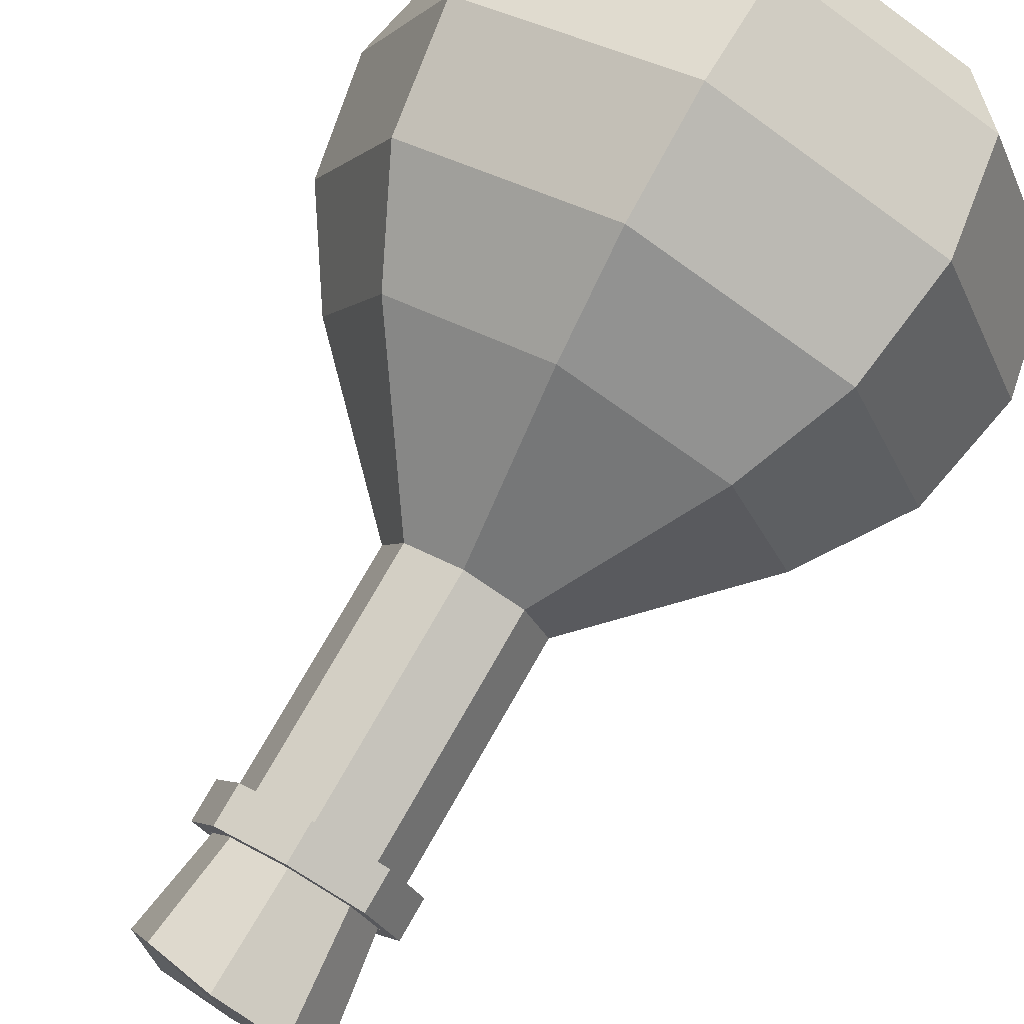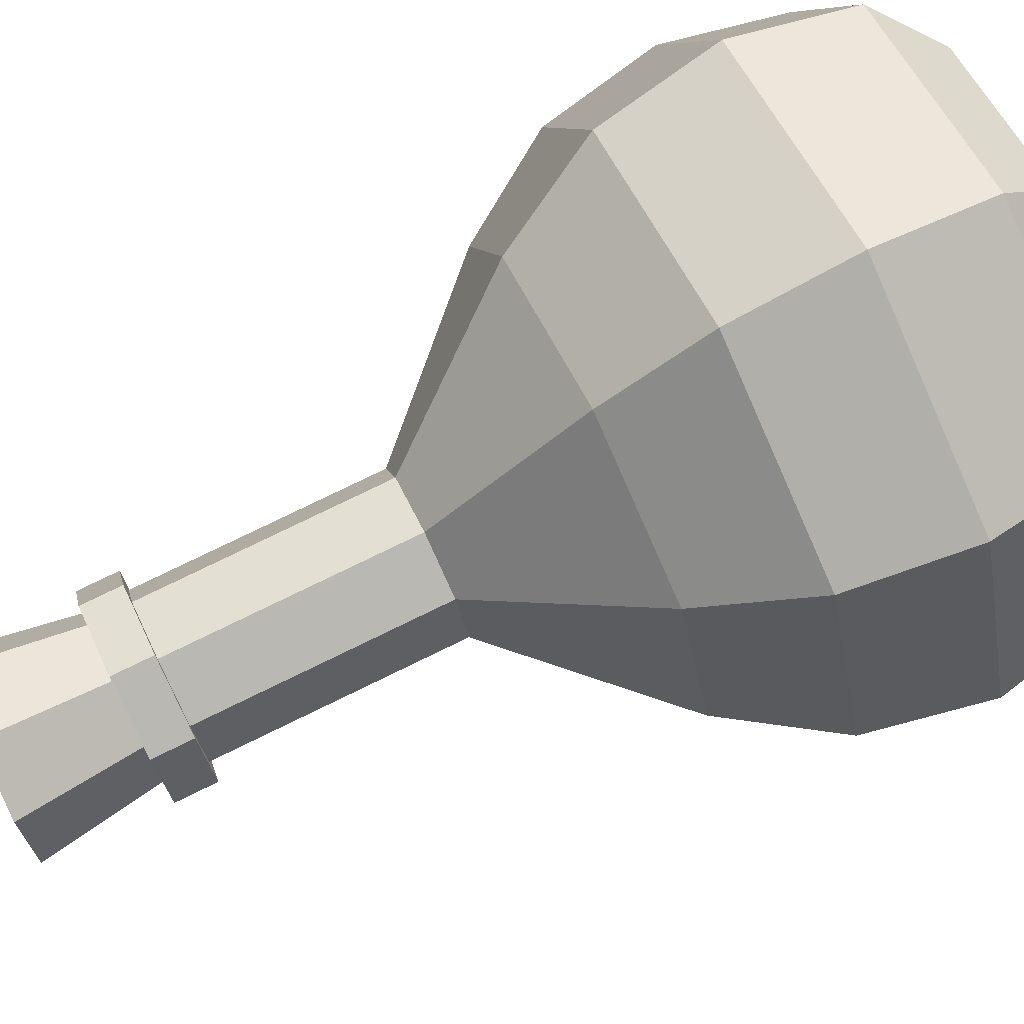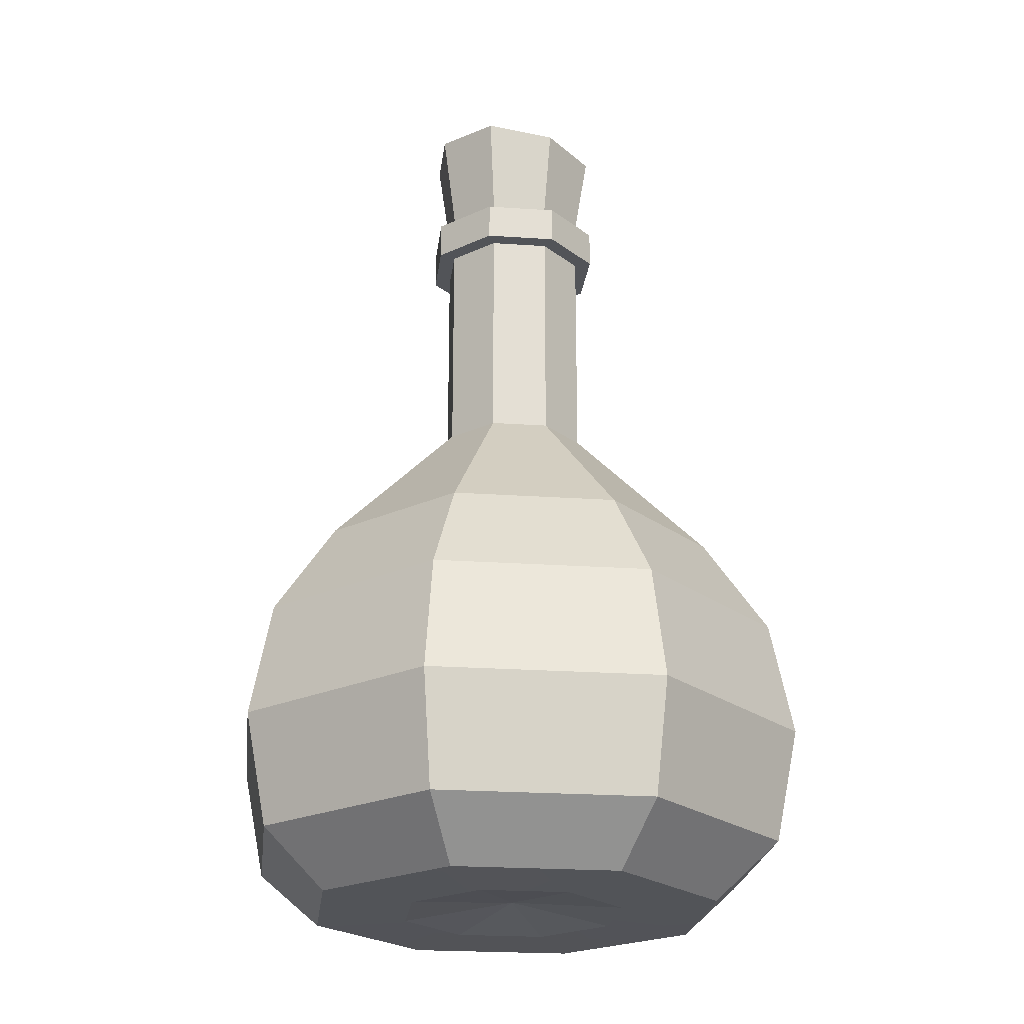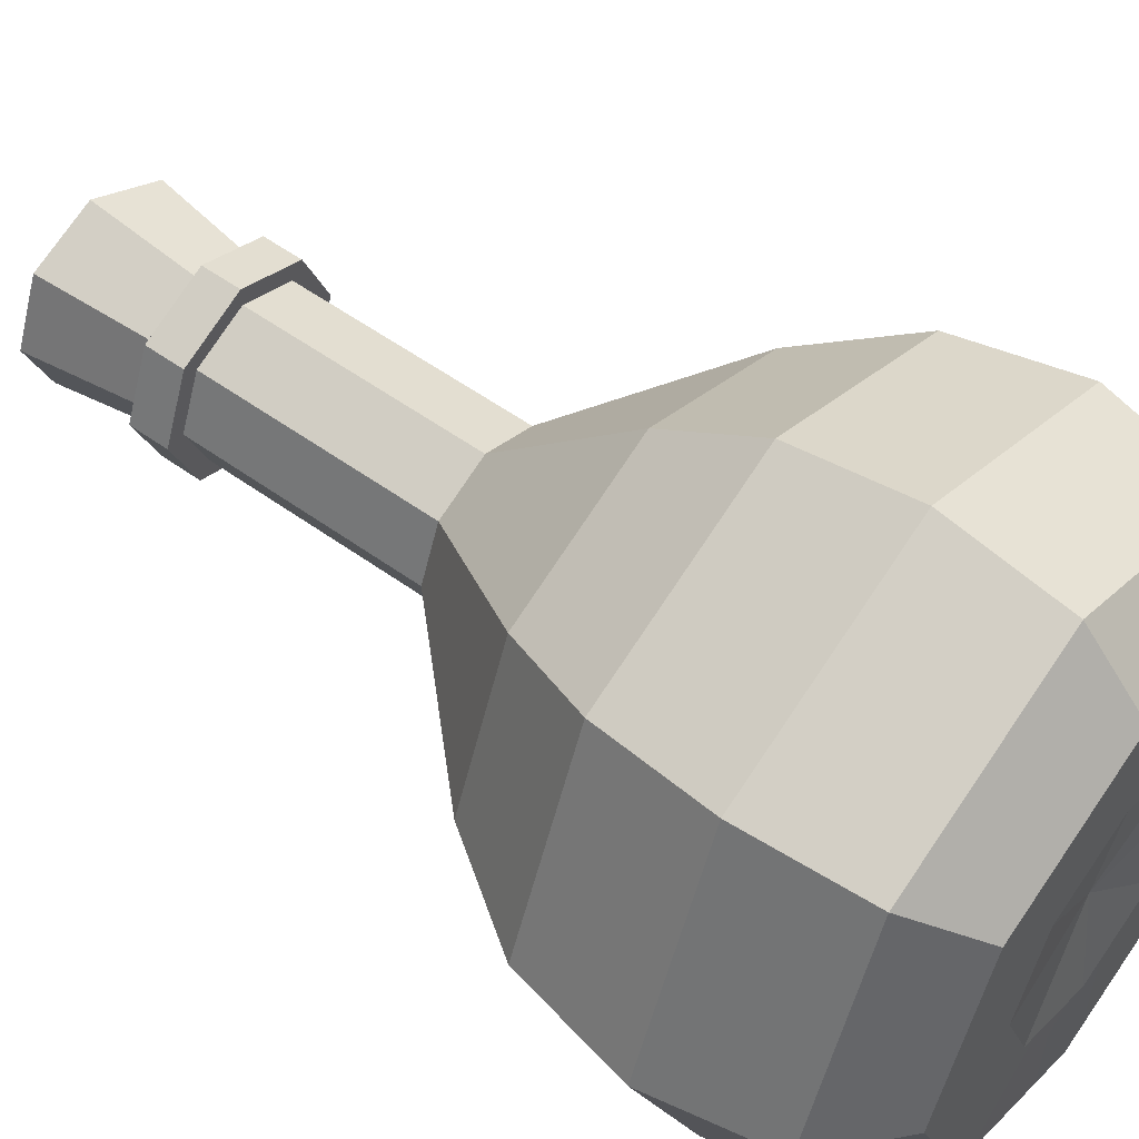
<metadata>
{"format":"obj","ext":"obj","renderer":"f3d","projection":"perspective","resolution":1024,"background":"white","views":[{"elev":75.7,"azim":-150.3,"up":"+Z"},{"elev":77.4,"azim":-116.0,"up":"+Z"},{"elev":-22.9,"azim":15.8,"up":"+Y"},{"elev":54.2,"azim":-52.5,"up":"+Z"}]}
</metadata>
<code>
g Bottle
v 0 0.03741 0.07002
v -0.01244 0.1194 0.01244
v -0.03501 0.08692 0.03501
v -0.04574 0.06421 0.04574
v -0.04951 0.03741 0.04951
v -0.04574 0.01124 0.04574
v -0.03501 -0.001917 0.03501
v -0.01895 -0.002134 0.01895
v -0.0176 0.1194 5.09e-08
v -0.04951 0.08692 5.09e-08
v -0.06469 0.06421 5.09e-08
v -0.07002 0.03741 5.09e-08
v -0.06469 0.01124 5.09e-08
v -0.04951 -0.001917 5.09e-08
v -0.0268 -0.002134 5.09e-08
v 0 0.0006919 5.09e-08
v -0.01244 0.1194 -0.01244
v -0.03501 0.08692 -0.03501
v -0.04574 0.06421 -0.04574
v -0.04951 0.03741 -0.04951
v -0.04574 0.01124 -0.04574
v -0.03501 -0.001917 -0.03501
v -0.01895 -0.002134 -0.01895
v 0 0.1194 -0.0176
v 0 0.08692 -0.04951
v 0 0.06421 -0.06469
v 0 0.03741 -0.07002
v 0 0.01124 -0.06469
v 0 -0.001917 -0.04951
v 0 -0.002134 -0.0268
v 0.01244 0.1194 -0.01244
v 0.03501 0.08692 -0.03501
v 0.04574 0.06421 -0.04574
v 0.04951 0.03741 -0.04951
v 0.04574 0.01124 -0.04574
v 0.03501 -0.001917 -0.03501
v 0.01895 -0.002134 -0.01895
v 0.0176 0.1194 5.09e-08
v 0.04951 0.08692 5.09e-08
v 0.06469 0.06421 5.09e-08
v 0.07002 0.03741 5.09e-08
v 0.06469 0.01124 5.09e-08
v 0.04951 -0.001917 5.09e-08
v 0.0268 -0.002134 5.09e-08
v 0.01244 0.1194 0.01244
v 0.03501 0.08692 0.03501
v 0.04574 0.06421 0.04574
v 0.04951 0.03741 0.04951
v 0.04574 0.01124 0.04574
v 0.03501 -0.001917 0.03501
v 0.01895 -0.002134 0.01895
v 0 0.1194 0.0176
v 0 0.08692 0.04951
v 6.362e-09 0.06421 0.06469
v 6.362e-09 0.01124 0.06469
v 0 -0.001917 0.04951
v 0 -0.002134 0.0268
v -0.02163 0.1804 5.09e-08
v -0.01244 0.1716 0.01244
v -0.0176 0.1716 5.09e-08
v -0.01244 0.1716 -0.01244
v 0 0.1716 -0.0176
v 0.01244 0.1716 -0.01244
v 0.0176 0.1716 5.09e-08
v 0.01244 0.1716 0.01244
v 0 0.1716 0.0176
v -0.01244 0.1804 0.01244
v -0.0176 0.1804 5.09e-08
v -0.01244 0.1804 -0.01244
v 0 0.1804 -0.0176
v 0.01244 0.1804 -0.01244
v 0.0176 0.1804 5.09e-08
v 0.01244 0.1804 0.01244
v 0 0.1804 0.0176
v -0.02163 0.1716 5.09e-08
v -0.0153 0.1716 0.0153
v -0.0153 0.1716 -0.0153
v 0 0.1716 -0.02163
v 0.0153 0.1716 -0.0153
v 0.02163 0.1716 5.09e-08
v 0.0153 0.1716 0.0153
v 0 0.1716 0.02163
v 0 0.1804 -0.02163
v -0.0153 0.1804 -0.0153
v 0.02163 0.1804 5.09e-08
v 0.0153 0.1804 -0.0153
v 0.0153 0.1804 0.0153
v -0.0153 0.1804 0.0153
v 0 0.1804 0.02163
v -0.01167 0.1759 0.01167
v -0.0165 0.1759 5.09e-08
v -0.01167 0.1759 -0.01167
v 0 0.1759 -0.0165
v 0.01167 0.1759 -0.01167
v 0.0165 0.1759 5.09e-08
v 0.01167 0.1759 0.01167
v 0 0.1759 0.0165
v -0.01244 0.1758 0.01244
v -0.0176 0.1758 5.09e-08
v -0.01244 0.1758 -0.01244
v 0 0.1758 -0.0176
v 0.01244 0.1758 -0.01244
v 0.0176 0.1758 5.09e-08
v 0.01244 0.1758 0.01244
v 0 0.1758 0.0176
v 1.272e-08 0.2062 5.09e-08
v -0.01481 0.2063 0.01481
v -0.02094 0.2063 5.09e-08
v -0.01481 0.2063 -0.01481
v 0 0.2063 -0.02094
v 0.01481 0.2053 -0.01481
v 0.02094 0.2022 5.09e-08
v 0.01481 0.2033 0.01481
v 0 0.2058 0.02094
v 0 -0.002134 0.0268
v -0.01895 -0.002134 0.01895
v 0 -0.001917 0.04951
v -0.03501 -0.001917 0.03501
v 6.362e-09 0.01124 0.06469
v -0.04574 0.01124 0.04574
v 0 0.03741 0.07002
v -0.04951 0.03741 0.04951
v 6.362e-09 0.06421 0.06469
v -0.04574 0.06421 0.04574
v 0 0.08692 0.04951
v -0.03501 0.08692 0.03501
v -0.04951 0.03741 0.04951
v -0.04574 0.06421 0.04574
v -0.03501 0.08692 0.03501
v -0.01244 0.1194 0.01244
v -0.04574 0.01124 0.04574
v -0.04951 0.03741 0.04951
v -0.07002 0.03741 5.09e-08
v -0.04574 0.06421 0.04574
v -0.06469 0.06421 5.09e-08
v -0.03501 0.08692 0.03501
v -0.04951 0.08692 5.09e-08
v -0.01244 0.1194 -0.01244
v -0.01244 0.1716 -0.01244
v -0.0176 0.1194 5.09e-08
v 0 0.0006919 5.09e-08
v -0.0268 -0.002134 5.09e-08
v -0.01895 -0.002134 0.01895
v -0.03501 -0.001917 0.03501
v -0.04951 -0.001917 5.09e-08
v -0.04574 0.01124 0.04574
v -0.06469 0.01124 5.09e-08
v -0.06469 0.01124 5.09e-08
v -0.07002 0.03741 5.09e-08
v -0.06469 0.06421 5.09e-08
v -0.04951 0.08692 5.09e-08
v 0 0.1194 0.0176
v 0 0.0006919 5.09e-08
v -0.01895 -0.002134 -0.01895
v -0.0268 -0.002134 5.09e-08
v -0.04951 -0.001917 5.09e-08
v -0.03501 -0.001917 -0.03501
v -0.06469 0.01124 5.09e-08
v -0.04574 0.01124 -0.04574
v -0.07002 0.03741 5.09e-08
v -0.04951 0.03741 -0.04951
v -0.06469 0.06421 5.09e-08
v -0.04574 0.06421 -0.04574
v -0.04951 0.08692 5.09e-08
v -0.03501 0.08692 -0.03501
v -0.0176 0.1194 5.09e-08
v -0.01244 0.1194 -0.01244
v -0.04574 0.06421 -0.04574
v -0.03501 0.08692 -0.03501
v -0.01244 0.1194 0.01244
v 0 0.1194 0.0176
v 0 0.1716 0.0176
v 0 0.0006919 5.09e-08
v -0.01895 -0.002134 -0.01895
v -0.03501 -0.001917 -0.03501
v -0.04574 0.01124 -0.04574
v -0.04951 0.03741 -0.04951
v -0.04574 0.06421 -0.04574
v 0 0.06421 -0.06469
v -0.03501 0.08692 -0.03501
v 0 0.08692 -0.04951
v -0.01244 0.1194 -0.01244
v 0 0.1194 -0.0176
v 0 -0.002134 -0.0268
v 0 -0.001917 -0.04951
v -0.04574 0.01124 -0.04574
v 0 0.01124 -0.06469
v -0.04951 0.03741 -0.04951
v 0 0.03741 -0.07002
v 0 0.0006919 5.09e-08
v 0 -0.002134 -0.0268
v 0 -0.001917 -0.04951
v 0 0.01124 -0.06469
v 0 0.03741 -0.07002
v 0 0.06421 -0.06469
v 0 0.08692 -0.04951
v 0 0.1194 -0.0176
v 0.01895 -0.002134 -0.01895
v 0.03501 -0.001917 -0.03501
v 0 0.01124 -0.06469
v 0.04574 0.01124 -0.04574
v 0 0.03741 -0.07002
v 0.04951 0.03741 -0.04951
v 0 0.06421 -0.06469
v 0.04574 0.06421 -0.04574
v 0 0.08692 -0.04951
v 0.03501 0.08692 -0.03501
v 0.01244 0.1194 -0.01244
v 0 0.1194 -0.0176
v 0 0.1716 -0.0176
v 0.03501 0.08692 -0.03501
v 0.01244 0.1194 -0.01244
v 0.04574 0.01124 -0.04574
v 0.04951 0.03741 -0.04951
v 0.04574 0.06421 -0.04574
v 0.03501 0.08692 -0.03501
v 0.04951 0.08692 5.09e-08
v -0.0176 0.1194 5.09e-08
v -0.0176 0.1716 5.09e-08
v -0.01244 0.1194 0.01244
v -0.01244 0.1716 0.01244
v 0 0.0006919 5.09e-08
v 0.0268 -0.002134 5.09e-08
v 0.01895 -0.002134 -0.01895
v 0.03501 -0.001917 -0.03501
v 0.04951 -0.001917 5.09e-08
v 0.04574 0.01124 -0.04574
v 0.06469 0.01124 5.09e-08
v 0.04951 0.03741 -0.04951
v 0.07002 0.03741 5.09e-08
v 0.04574 0.06421 -0.04574
v 0.06469 0.06421 5.09e-08
v 0.06469 0.01124 5.09e-08
v 0.07002 0.03741 5.09e-08
v 0.06469 0.06421 5.09e-08
v 0.04951 0.08692 5.09e-08
v 0.01244 0.1194 0.01244
v 0.01244 0.1716 0.01244
v 0.0176 0.1194 5.09e-08
v 0 0.0006919 5.09e-08
v 0.01895 -0.002134 0.01895
v 0.0268 -0.002134 5.09e-08
v 0.04951 -0.001917 5.09e-08
v 0.03501 -0.001917 0.03501
v 0.06469 0.01124 5.09e-08
v 0.04574 0.01124 0.04574
v 0.07002 0.03741 5.09e-08
v 0.04951 0.03741 0.04951
v 0.06469 0.06421 5.09e-08
v 0.04574 0.06421 0.04574
v 0.04951 0.08692 5.09e-08
v 0.03501 0.08692 0.03501
v 0.0176 0.1194 5.09e-08
v 0.01244 0.1194 0.01244
v 0.0176 0.1194 5.09e-08
v 0.0176 0.1716 5.09e-08
v 0.01244 0.1194 -0.01244
v 0.01244 0.1716 -0.01244
v 0 0.0006919 5.09e-08
v 0 -0.002134 0.0268
v 0.01895 -0.002134 0.01895
v 0.03501 -0.001917 0.03501
v 0 -0.001917 0.04951
v 0.04574 0.01124 0.04574
v 6.362e-09 0.01124 0.06469
v 0.04951 0.03741 0.04951
v 0 0.03741 0.07002
v 0.04574 0.06421 0.04574
v 6.362e-09 0.06421 0.06469
v 0.03501 0.08692 0.03501
v 0 0.08692 0.04951
v 0.01244 0.1194 0.01244
v 0 0.1194 0.0176
v 0.04574 0.01124 0.04574
v 6.362e-09 0.01124 0.06469
v 0.04951 0.03741 0.04951
v 0 0.03741 0.07002
v 0.04574 0.06421 0.04574
v 6.362e-09 0.06421 0.06469
v 0.03501 0.08692 0.03501
v 0 0.08692 0.04951
v 0.01244 0.1716 -0.01244
v 0 0.1716 -0.0176
v -0.01244 0.1716 -0.01244
v -0.0176 0.1716 5.09e-08
v -0.01244 0.1716 0.01244
v 0 0.1716 0.0176
v -0.0176 0.1804 5.09e-08
v -0.01244 0.1804 0.01244
v 0 0.1804 -0.0176
v -0.01244 0.1804 -0.01244
v 0.0176 0.1804 5.09e-08
v 0.0176 0.1758 5.09e-08
v 0 0.1804 0.0176
v 0.01244 0.1804 0.01244
v 0.01244 0.1758 0.01244
v -0.01244 0.1804 0.01244
v -0.01244 0.1758 0.01244
v 0 0.1804 0.0176
v 0 0.1758 0.0176
v -0.01244 0.1804 -0.01244
v -0.01244 0.1758 -0.01244
v -0.0176 0.1804 5.09e-08
v -0.0176 0.1758 5.09e-08
v 0.01244 0.1804 -0.01244
v 0.01244 0.1758 -0.01244
v 0 0.1804 -0.0176
v 0 0.1758 -0.0176
v -0.0153 0.1716 -0.0153
v -0.0153 0.1804 -0.0153
v -0.02163 0.1716 5.09e-08
v -0.02163 0.1804 5.09e-08
v 0.0153 0.1716 -0.0153
v 0 0.1716 -0.02163
v 0 0.1804 -0.02163
v -0.02163 0.1716 5.09e-08
v -0.02163 0.1804 5.09e-08
v -0.0153 0.1716 0.0153
v -0.0153 0.1804 0.0153
v 0 0.1716 -0.02163
v 0 0.1804 -0.02163
v -0.0153 0.1716 -0.0153
v -0.0153 0.1804 -0.0153
v 0.02163 0.1716 5.09e-08
v 0.02163 0.1804 5.09e-08
v 0.0153 0.1716 -0.0153
v 0.0153 0.1804 -0.0153
v 0 0.1716 0.02163
v 0 0.1804 0.02163
v 0.0153 0.1716 0.0153
v 0.0153 0.1804 0.0153
v -0.0153 0.1716 0.0153
v -0.0153 0.1804 0.0153
v 0 0.1716 0.02163
v 0 0.1804 0.02163
v 0.0176 0.1716 5.09e-08
v 0.02163 0.1716 5.09e-08
v 0.01244 0.1804 -0.01244
v 0.0153 0.1804 -0.0153
v 0.01244 0.1716 0.01244
v 0.0153 0.1716 0.0153
v 0.0176 0.1804 5.09e-08
v 0.02163 0.1804 5.09e-08
v 0.01244 0.1804 0.01244
v 0.0153 0.1804 0.0153
v -0.0165 0.1759 5.09e-08
v -0.02094 0.2063 5.09e-08
v -0.01167 0.1759 0.01167
v -0.01481 0.2063 0.01481
v 0 0.1759 -0.0165
v 0 0.2063 -0.02094
v -0.01167 0.1759 -0.01167
v -0.01481 0.2063 -0.01481
v 0.0165 0.1759 5.09e-08
v 0.02094 0.2022 5.09e-08
v 0.01167 0.1759 -0.01167
v 0.01481 0.2053 -0.01481
v 0.01167 0.1759 0.01167
v 0 0.1759 0.0165
v 0.01481 0.2033 0.01481
v 0 0.2058 0.02094
v -0.01167 0.1759 0.01167
v -0.01244 0.1758 0.01244
v -0.0165 0.1759 5.09e-08
v -0.0176 0.1758 5.09e-08
v -0.01167 0.1759 -0.01167
v -0.01244 0.1758 -0.01244
v 0 0.1759 -0.0165
v 0 0.1758 -0.0176
v 0.01167 0.1759 -0.01167
v 0.01244 0.1758 -0.01244
v 0.0165 0.1759 5.09e-08
v 0.0176 0.1758 5.09e-08
v 0.01167 0.1759 0.01167
v 0.01244 0.1758 0.01244
v 0 0.1759 0.0165
v 0 0.1758 0.0176
v 0 0.2058 0.02094
v -0.01481 0.2063 0.01481
v -0.02094 0.2063 5.09e-08
v -0.01481 0.2063 -0.01481
v 0 0.2063 -0.02094
v 0 0.2063 -0.02094
v 0.01481 0.2053 -0.01481
v 0.01481 0.2053 -0.01481
v 0.02094 0.2022 5.09e-08
v 1.272e-08 0.2062 5.09e-08
v 0.02094 0.2022 5.09e-08
v 0.01481 0.2033 0.01481
v 1.272e-08 0.2062 5.09e-08
v 0 0.2058 0.02094
f 16 57 8
f 141 143 142
f 153 155 154
f 173 174 30
f 190 191 37
f 222 224 223
f 240 242 241
f 259 261 260
f 383 106 384
f 378 106 379
f 379 106 380
f 380 106 381
f 381 106 382
f 385 387 386
f 24 17 62
f 62 17 61
f 56 55 7
f 7 55 6
f 1 54 5
f 5 54 4
f 53 52 3
f 3 52 2
f 119 121 120
f 120 121 122
f 123 125 124
f 124 125 126
f 127 128 12
f 12 128 11
f 129 130 10
f 10 130 9
f 131 132 13
f 13 132 133
f 134 136 135
f 135 136 137
f 138 140 139
f 139 140 60
f 144 146 145
f 145 146 147
f 148 149 21
f 21 149 20
f 150 151 19
f 19 151 18
f 152 45 66
f 66 45 65
f 156 158 157
f 157 158 159
f 160 162 161
f 161 162 163
f 164 166 165
f 165 166 167
f 168 169 26
f 26 169 25
f 170 171 59
f 59 171 172
f 175 176 29
f 29 176 28
f 177 178 27
f 27 178 179
f 180 182 181
f 181 182 183
f 186 188 187
f 187 188 189
f 192 193 36
f 36 193 35
f 194 195 34
f 34 195 33
f 196 197 32
f 32 197 31
f 200 202 201
f 201 202 203
f 204 206 205
f 205 206 207
f 208 209 63
f 63 209 210
f 211 212 39
f 39 212 38
f 213 214 42
f 42 214 41
f 215 216 40
f 40 216 217
f 218 220 219
f 219 220 221
f 225 227 226
f 226 227 228
f 229 231 230
f 230 231 232
f 233 234 49
f 49 234 48
f 235 236 47
f 47 236 46
f 237 239 238
f 238 239 64
f 243 245 244
f 244 245 246
f 247 249 248
f 248 249 250
f 251 253 252
f 252 253 254
f 255 257 256
f 256 257 258
f 262 264 263
f 263 264 265
f 266 268 267
f 267 268 269
f 270 272 271
f 271 272 273
f 274 276 275
f 275 276 277
f 278 280 279
f 279 280 281
f 73 72 104
f 104 72 103
f 288 289 99
f 99 289 98
f 290 291 101
f 101 291 100
f 292 71 293
f 293 71 102
f 294 295 105
f 105 295 296
f 297 299 298
f 298 299 300
f 301 303 302
f 302 303 304
f 305 307 306
f 306 307 308
f 309 311 310
f 310 311 312
f 313 314 86
f 86 314 315
f 81 80 87
f 87 80 85
f 316 318 317
f 317 318 319
f 320 322 321
f 321 322 323
f 324 326 325
f 325 326 327
f 328 330 329
f 329 330 331
f 332 334 333
f 333 334 335
f 92 91 109
f 109 91 108
f 94 93 111
f 111 93 110
f 95 112 96
f 96 112 113
f 97 114 90
f 90 114 107
f 346 348 347
f 347 348 349
f 350 352 351
f 351 352 353
f 354 356 355
f 355 356 357
f 358 360 359
f 359 360 361
f 388 390 389
f 389 390 391
f 375 376 377
f 374 376 375
f 376 362 377
f 373 374 375
f 377 362 363
f 372 374 373
f 362 364 363
f 371 372 373
f 363 364 365
f 370 372 371
f 364 366 365
f 369 370 371
f 365 366 367
f 368 370 369
f 366 368 367
f 367 368 369
f 343 344 345
f 342 344 343
f 344 74 345
f 339 342 343
f 345 74 89
f 338 342 339
f 74 67 89
f 83 338 339
f 89 67 88
f 70 338 83
f 67 68 88
f 84 70 83
f 88 68 58
f 69 70 84
f 68 69 58
f 58 69 84
f 340 336 341
f 82 340 341
f 341 336 337
f 287 340 82
f 336 282 337
f 76 287 82
f 337 282 79
f 286 287 76
f 282 283 79
f 75 286 76
f 79 283 78
f 285 286 75
f 283 284 78
f 77 285 75
f 78 284 77
f 284 285 77
f 198 185 199
f 184 185 198
f 198 199 44
f 184 22 185
f 44 199 43
f 23 22 184
f 44 43 51
f 23 14 22
f 51 43 50
f 15 14 23
f 51 50 115
f 15 118 14
f 115 50 117
f 116 118 15
f 115 117 116
f 116 117 118

</code>
